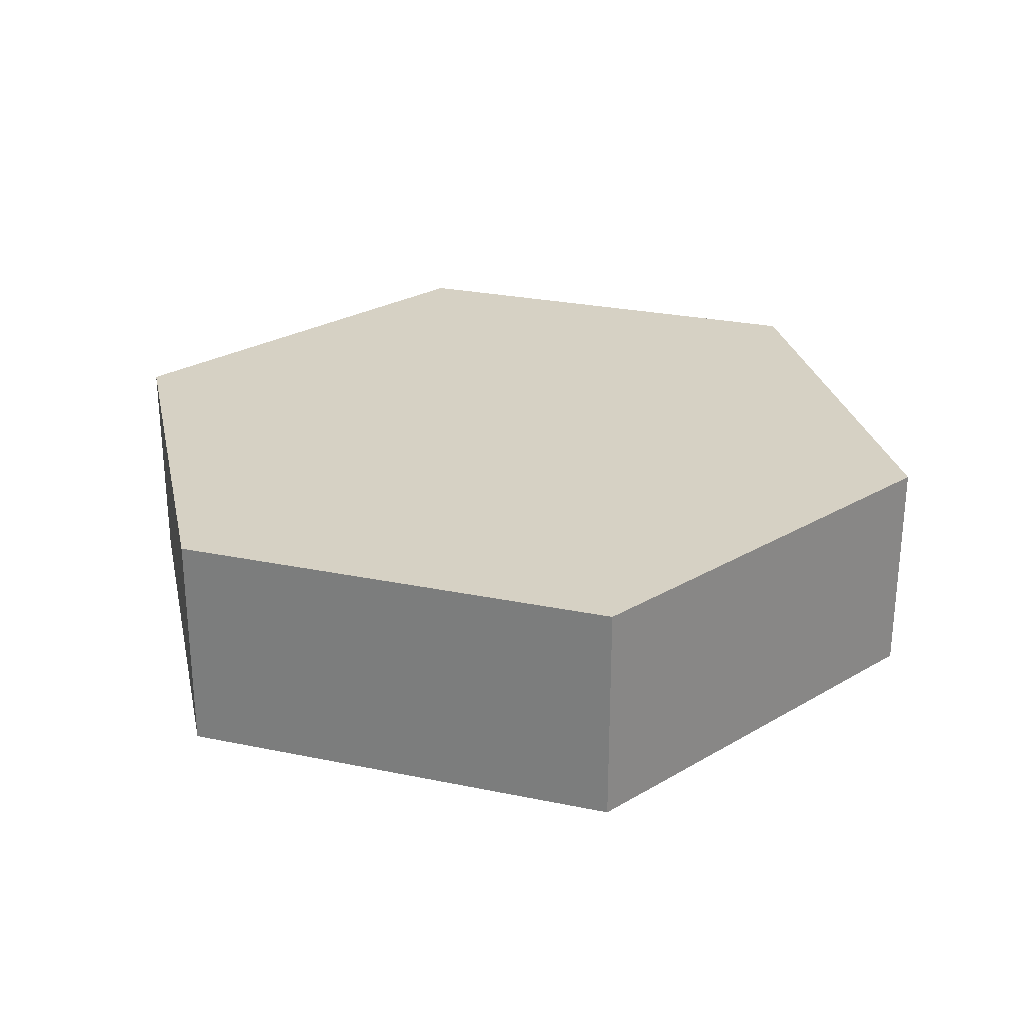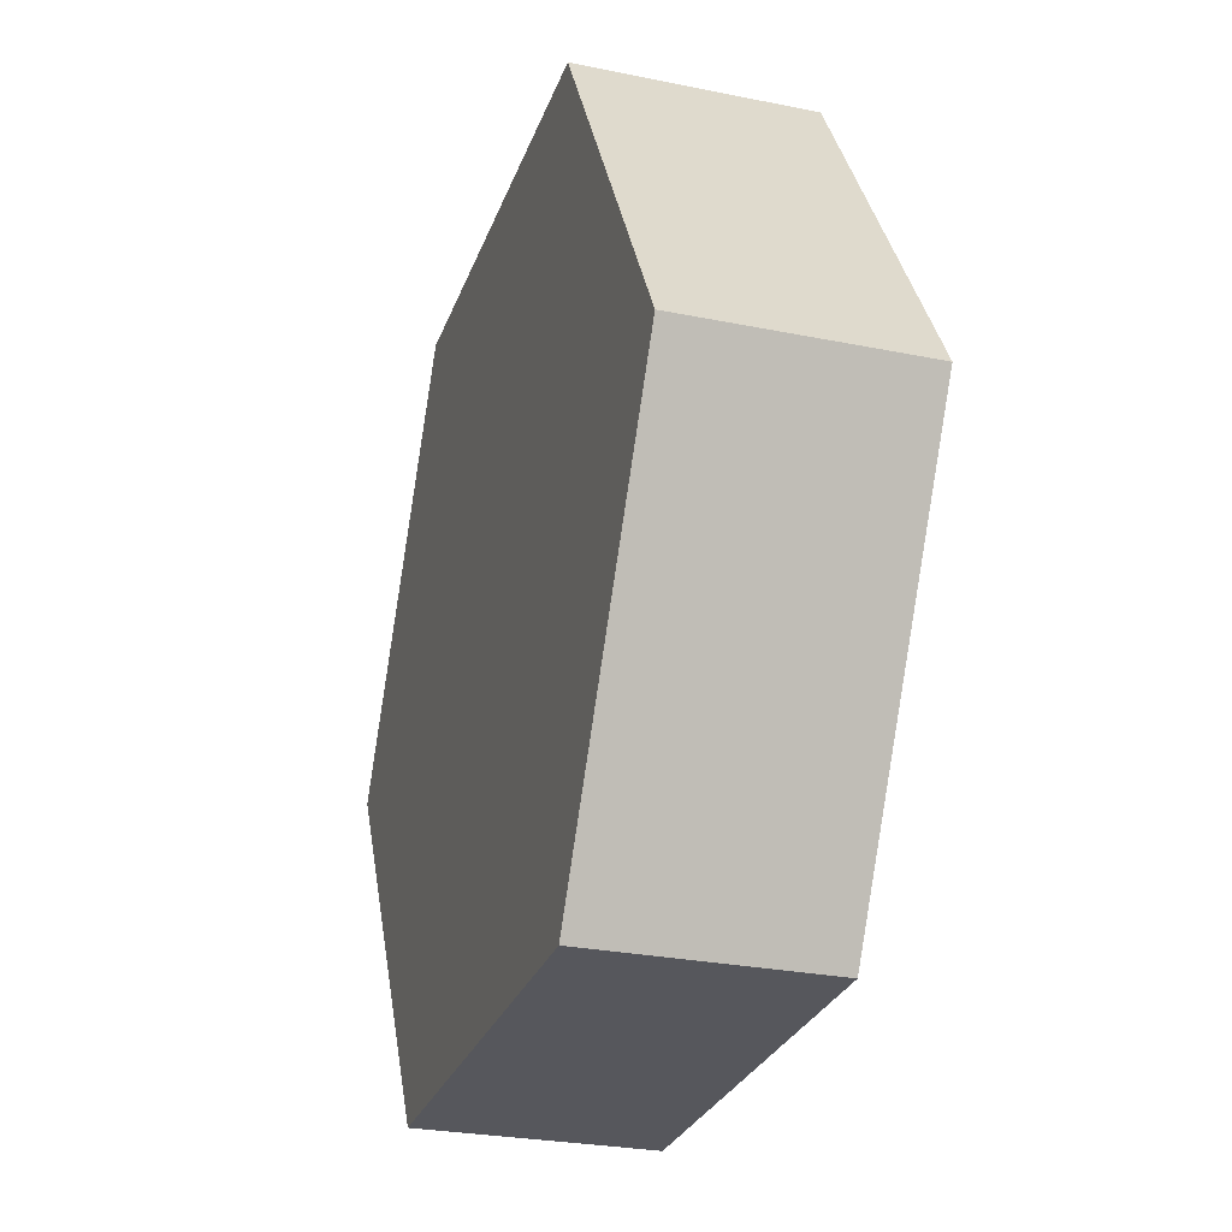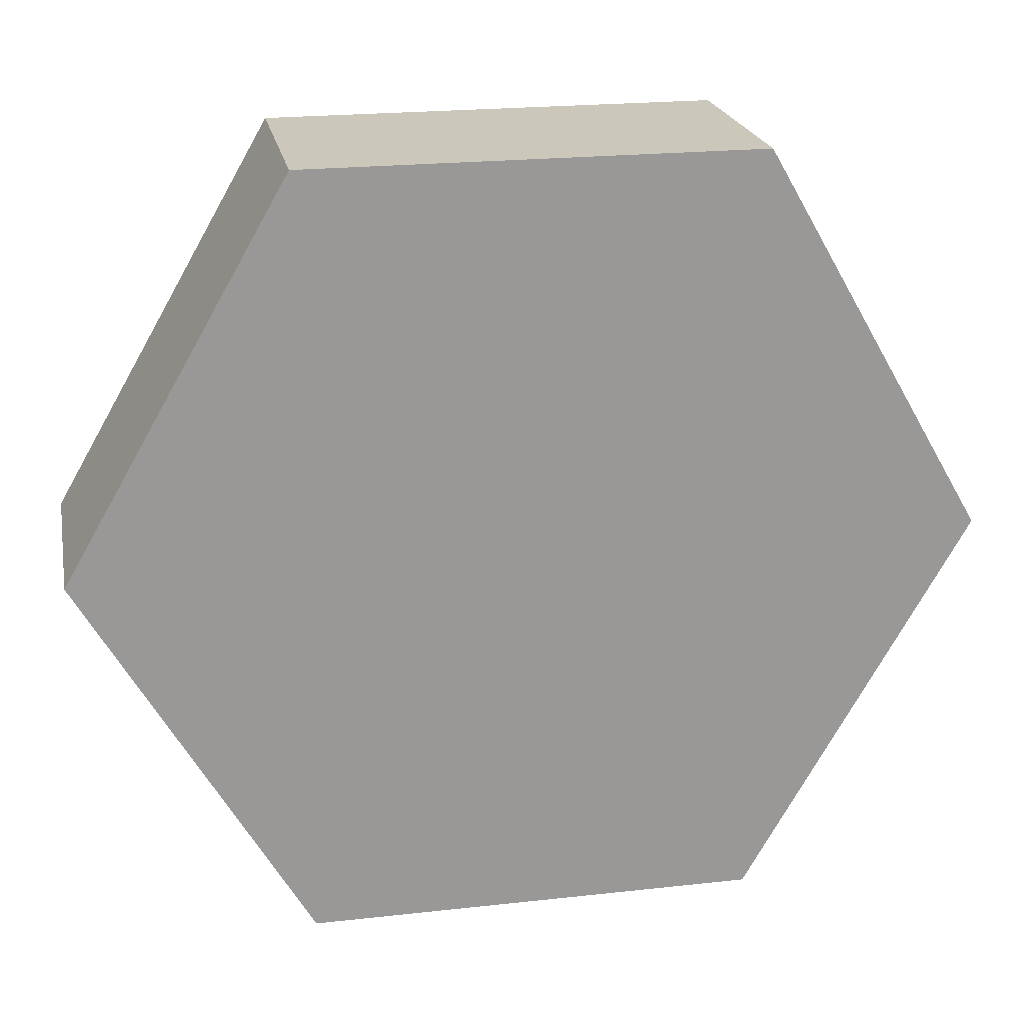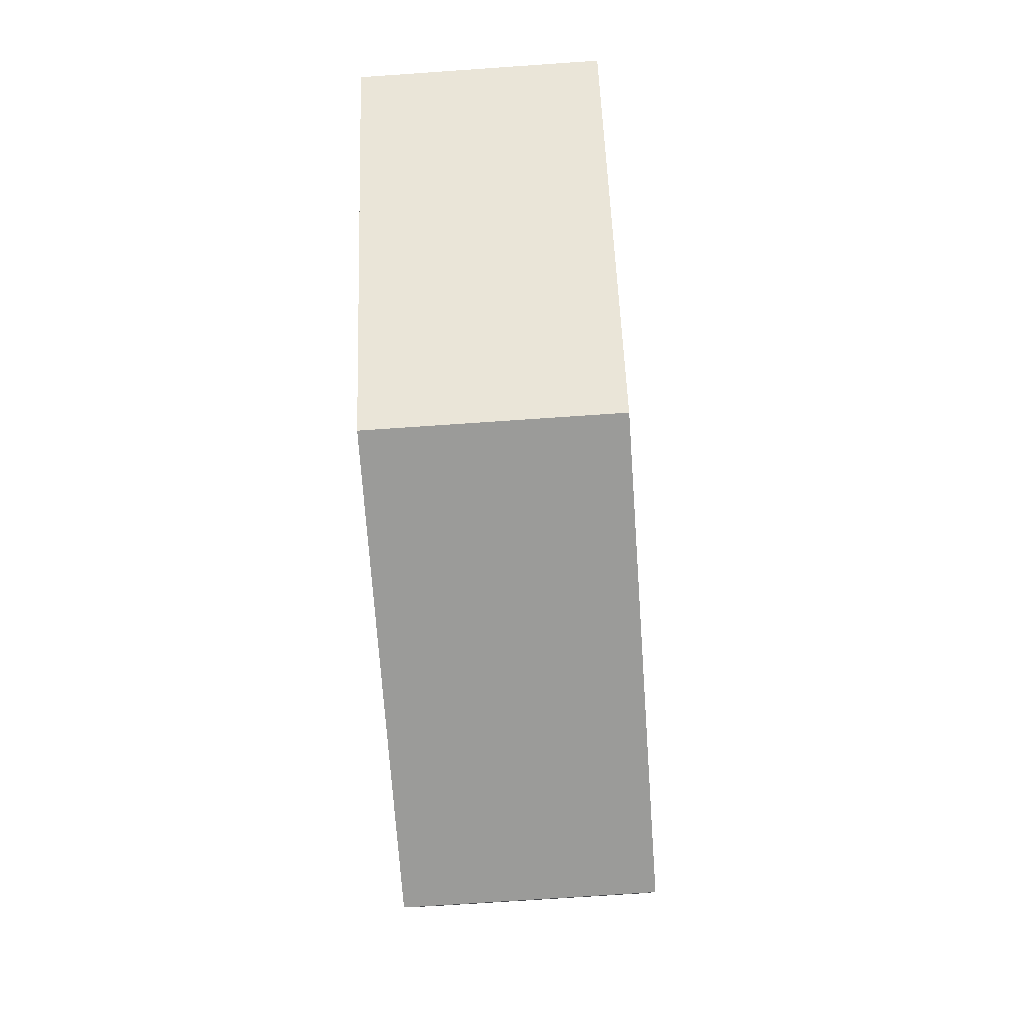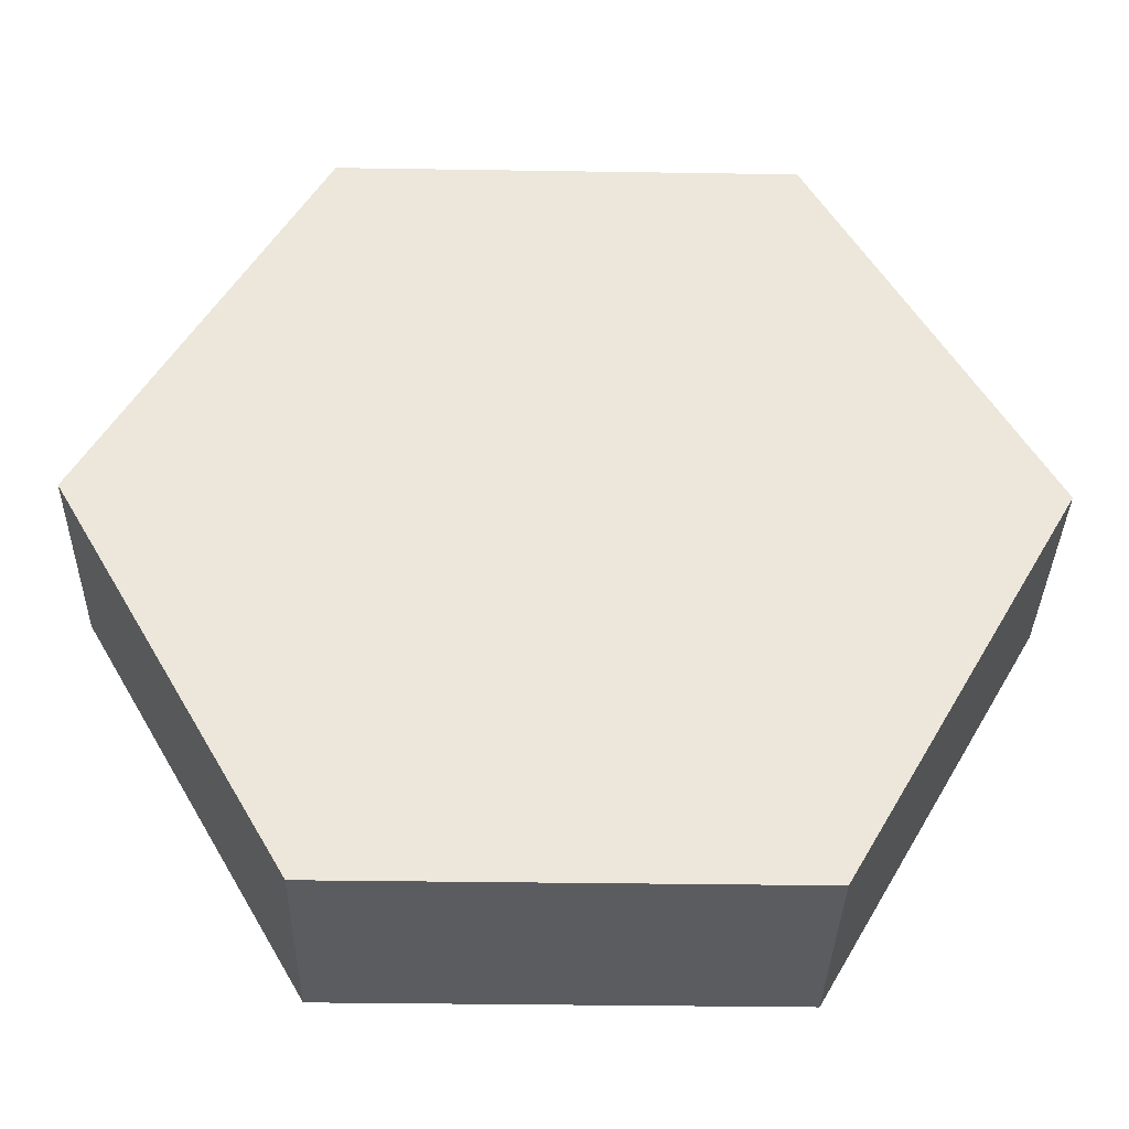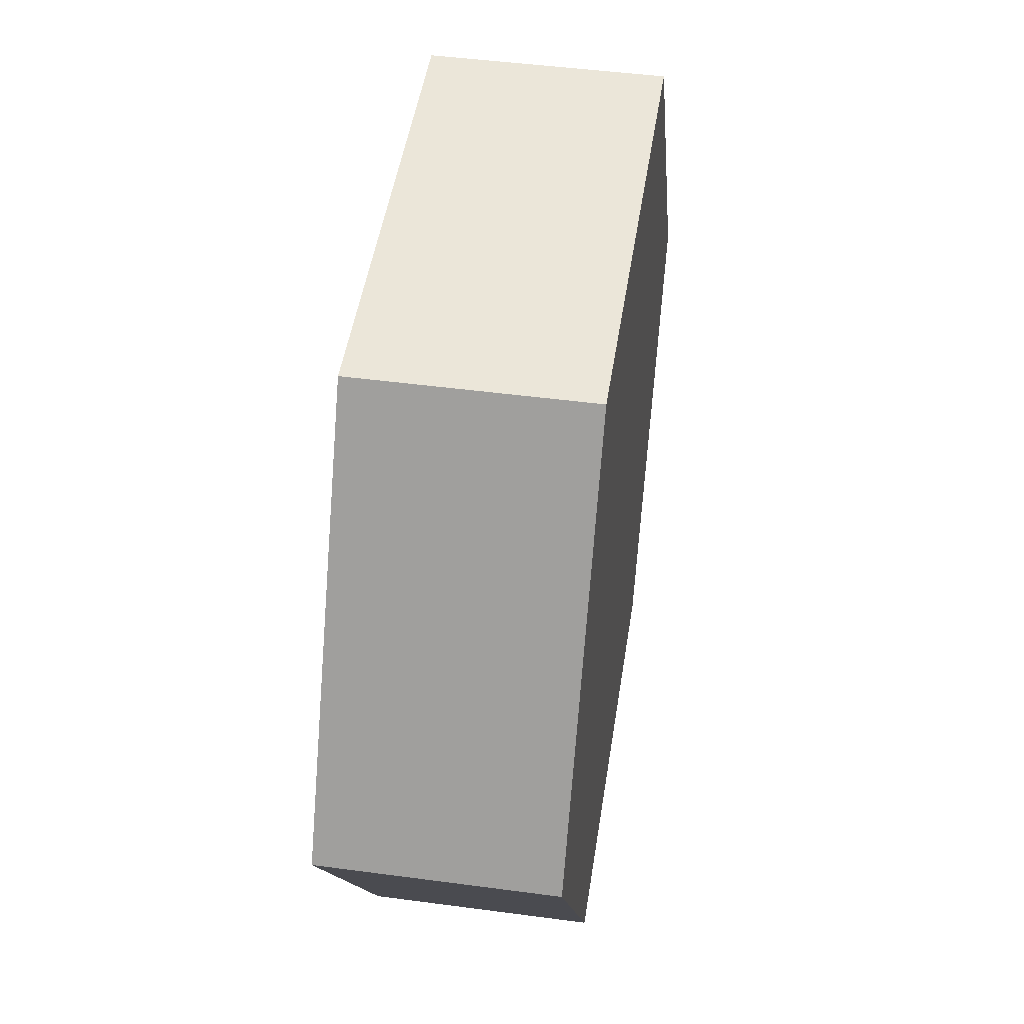
<metadata>
{"format":"obj","ext":"obj","renderer":"f3d","projection":"perspective","resolution":1024,"background":"white","views":[{"elev":27.0,"azim":137.8,"up":"+Z"},{"elev":-27.5,"azim":-107.4,"up":"+Y"},{"elev":21.7,"azim":168.9,"up":"+Y"},{"elev":-69.6,"azim":94.0,"up":"+Y"},{"elev":-35.1,"azim":178.8,"up":"+Y"},{"elev":47.3,"azim":-81.4,"up":"+Y"}]}
</metadata>
<code>
v 0.5 -0.866 0
v 1 0 0
v 1 0 0.5
v 0.5 -0.866 0.5
v -0.5 -0.866 0
v 0.5 -0.866 0
v 0.5 -0.866 0.5
v -0.5 -0.866 0.5
v -1 1.11e-16 0
v -0.5 -0.866 0
v -0.5 -0.866 0.5
v -1 1.11e-16 0.5
v -0.5 0.866 0
v -1 1.11e-16 0
v -1 1.11e-16 0.5
v -0.5 0.866 0.5
v 0.5 0.866 0
v -0.5 0.866 0
v -0.5 0.866 0.5
v 0.5 0.866 0.5
v 1 0 0
v 0.5 0.866 0
v 0.5 0.866 0.5
v 1 0 0.5
v 1 0 0.5
v 0.5 0.866 0.5
v -0.5 0.866 0.5
v -1 1.11e-16 0.5
v -0.5 -0.866 0.5
v 0.5 -0.866 0.5
v 0.5 0.866 0
v 1 0 0
v 0.5 -0.866 0
v -0.5 -0.866 0
v -1 1.11e-16 0
v -0.5 0.866 0
g e359d1a8-e2b9-11ea-a0a1-54bf646e7e1f
f 1 2 4
f 4 2 3
g e35b7eb6-e2b9-11ea-ad39-54bf646e7e1f
f 5 6 8
f 8 6 7
g e35d52d8-e2b9-11ea-abb2-54bf646e7e1f
f 9 10 12
f 12 10 11
g e35efffa-e2b9-11ea-9d4f-54bf646e7e1f
f 13 14 16
f 16 14 15
g e3608608-e2b9-11ea-a333-54bf646e7e1f
f 17 18 20
f 20 18 19
g e3628128-e2b9-11ea-b65a-54bf646e7e1f
f 21 22 24
f 24 22 23
g e364073e-e2b9-11ea-8913-54bf646e7e1f
f 26 27 25
f 25 27 28
f 25 28 30
f 30 28 29
g e3656652-e2b9-11ea-ac66-54bf646e7e1f
f 36 31 35
f 35 31 32
f 35 32 34
f 34 32 33

</code>
